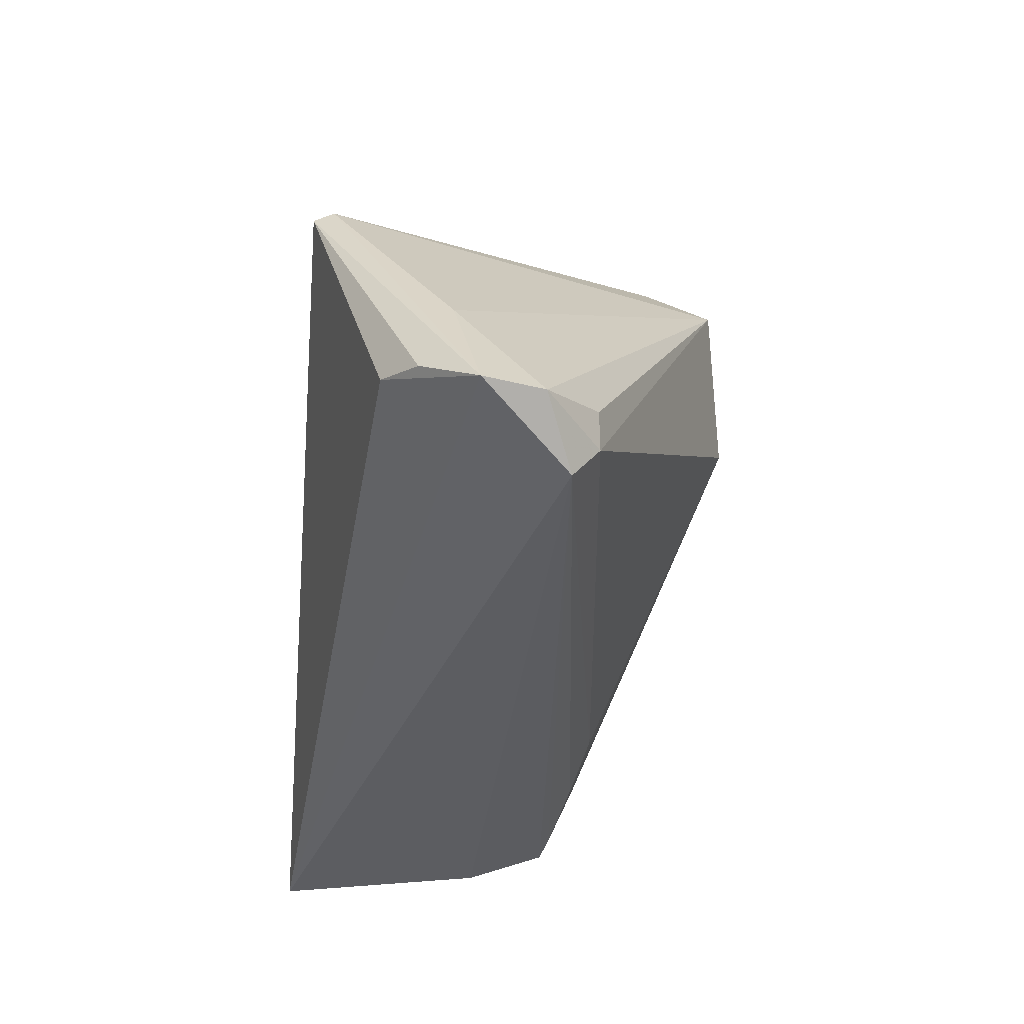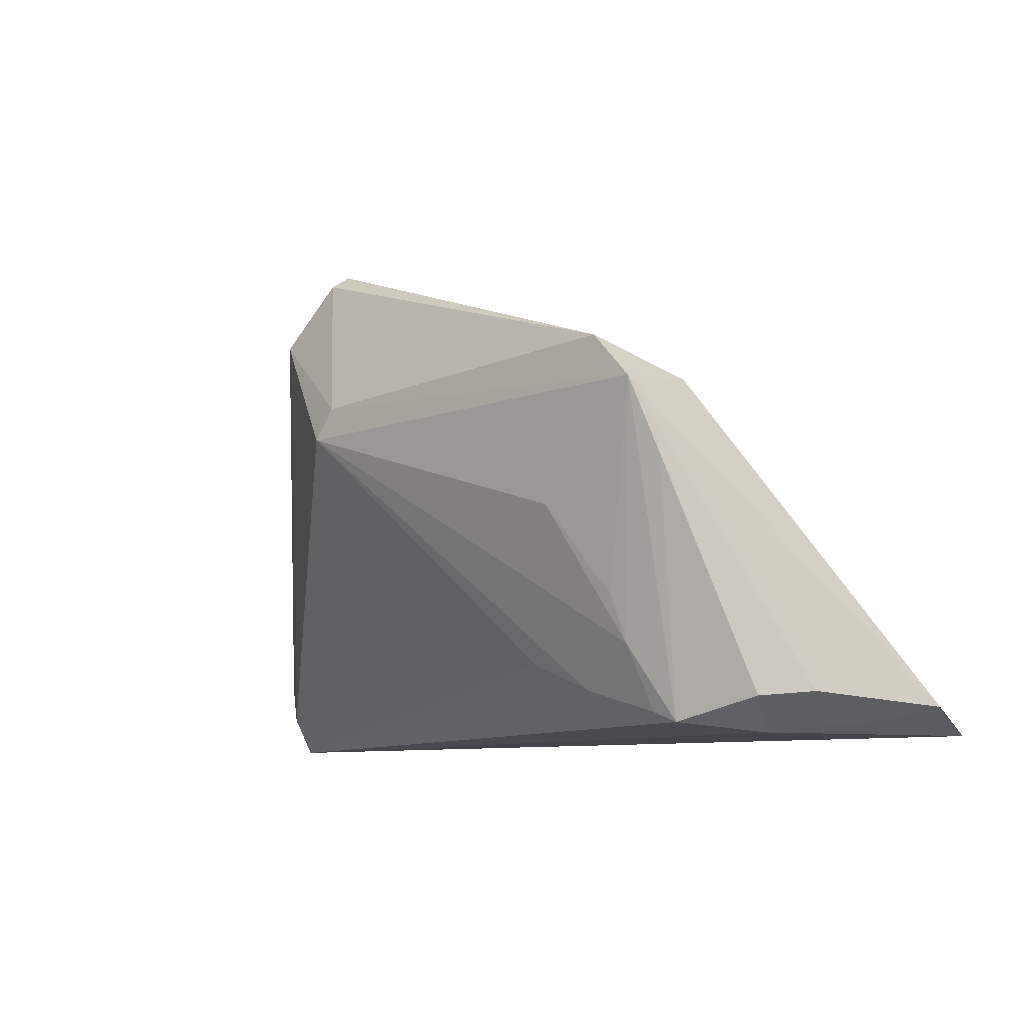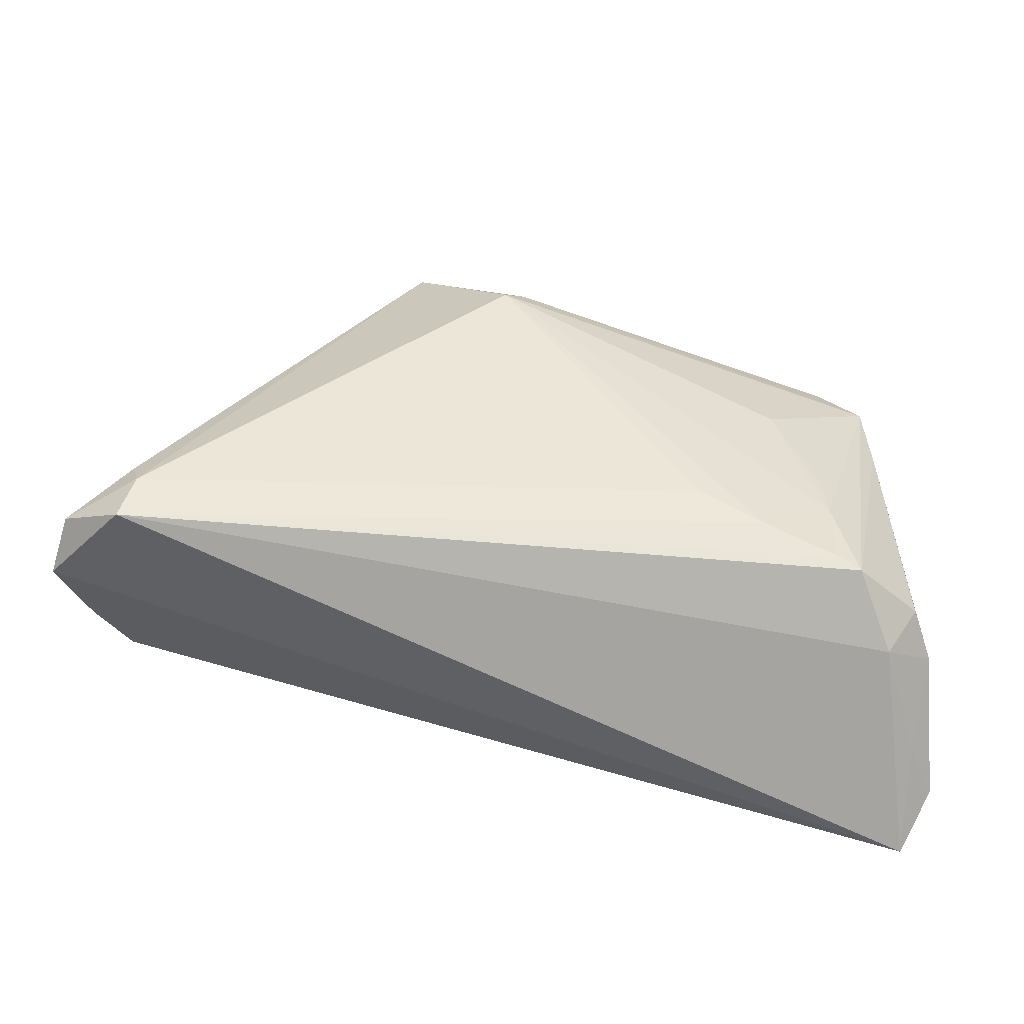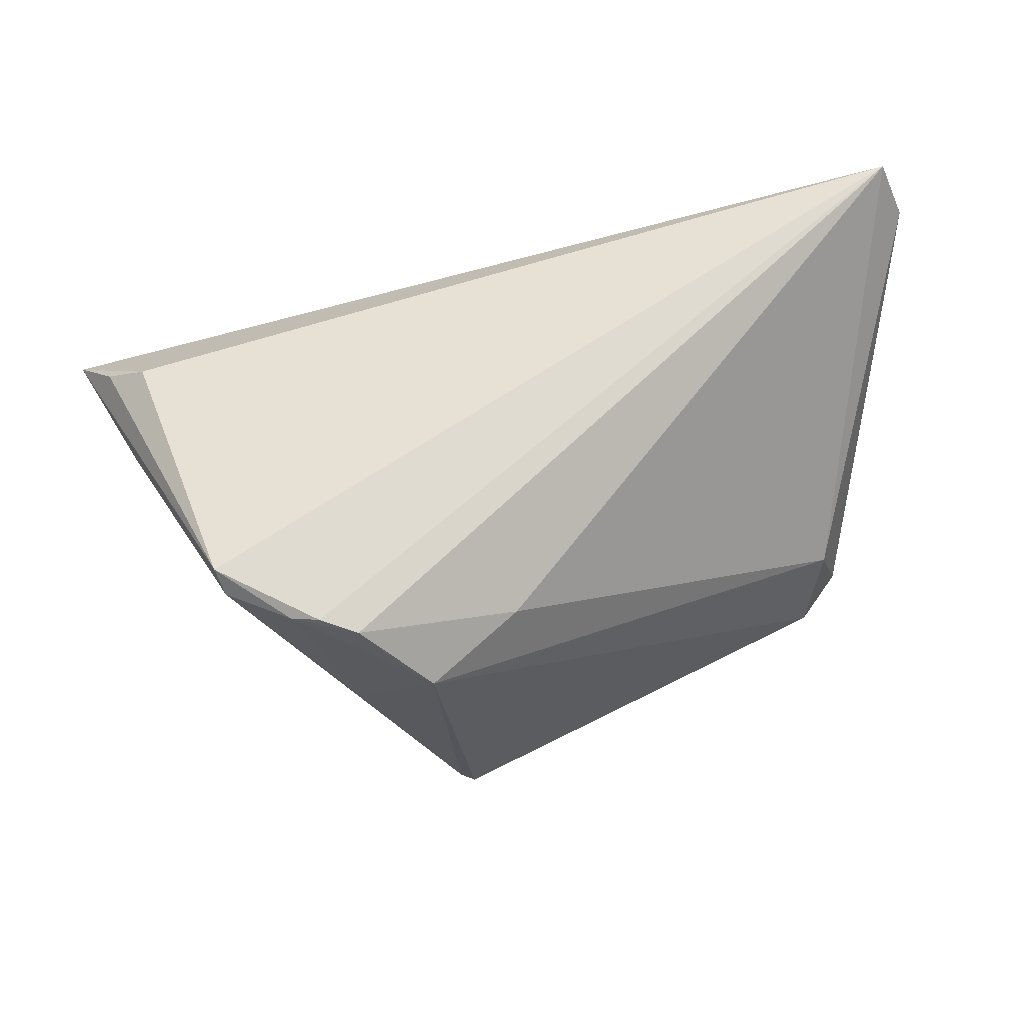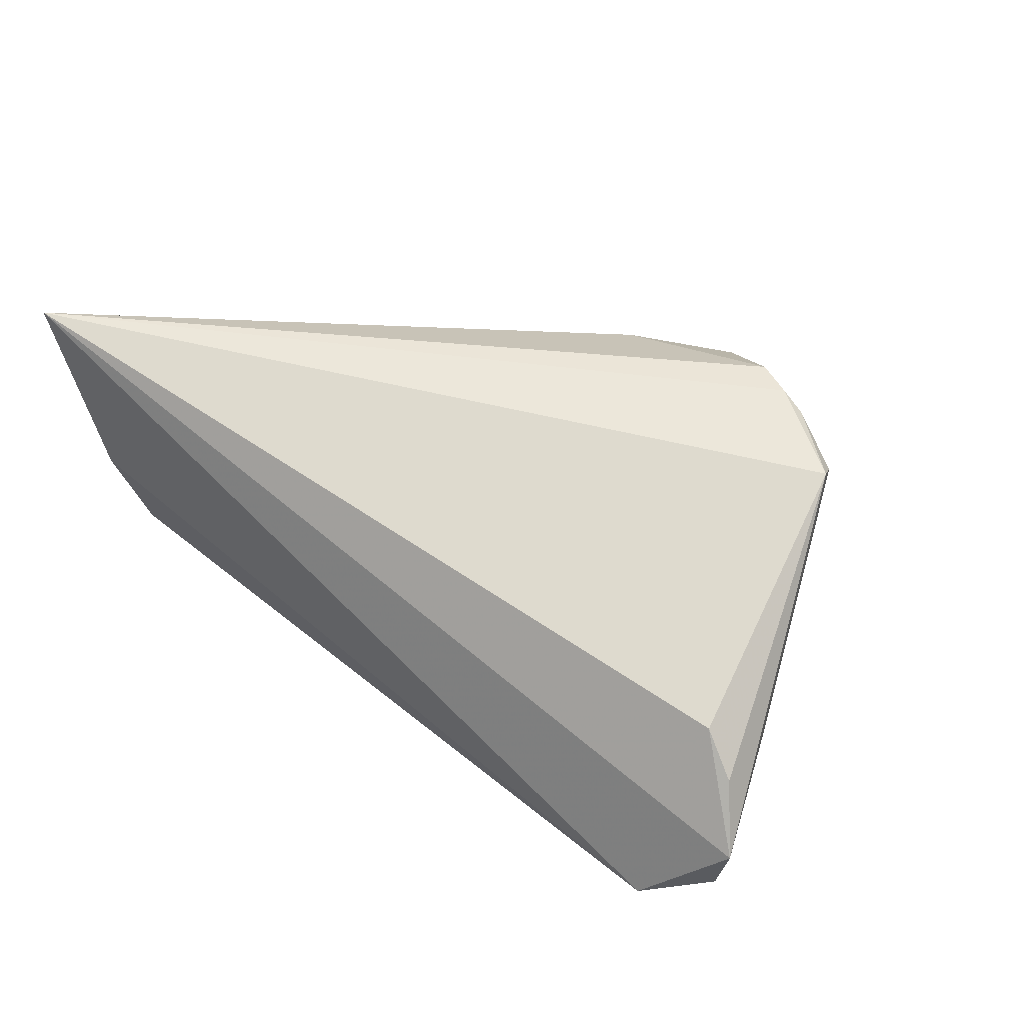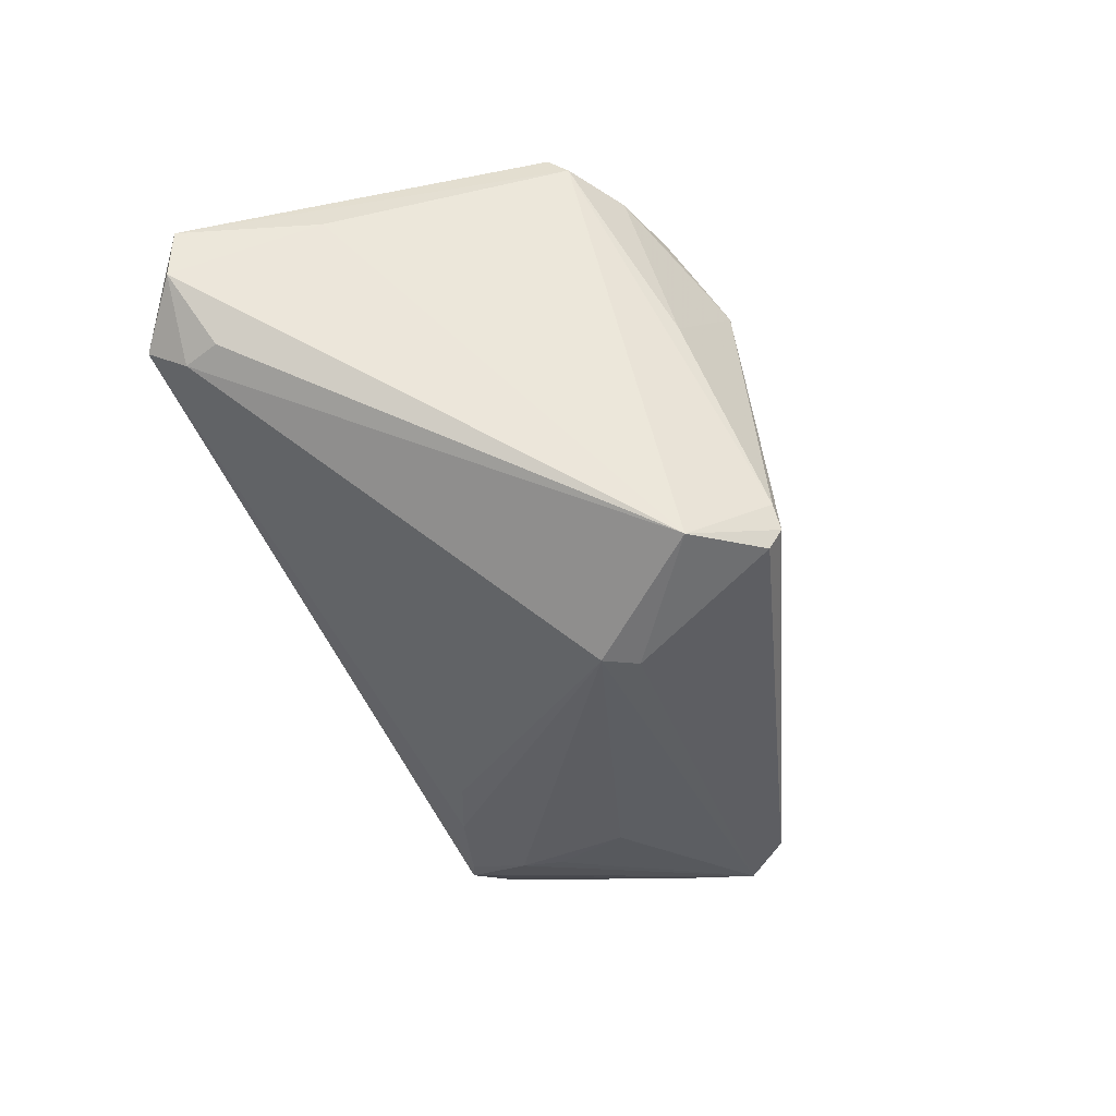
<metadata>
{"format":"obj","ext":"obj","renderer":"f3d","projection":"perspective","resolution":1024,"background":"white","views":[{"elev":-37.2,"azim":85.0,"up":"+Y"},{"elev":-8.7,"azim":-126.7,"up":"+Y"},{"elev":-73.4,"azim":171.9,"up":"+Y"},{"elev":67.2,"azim":172.8,"up":"+Z"},{"elev":54.6,"azim":41.4,"up":"+Z"},{"elev":-51.3,"azim":112.9,"up":"+Z"}]}
</metadata>
<code>
v -0.03339 -0.0005613 -0.02341
v -0.04967 -0.02939 -0.001004
v 0.05131 -0.01509 0.0172
v 0.01285 0.03806 -0.0227
v -0.04328 0.01957 -0.02333
v 0.01927 0.03404 0.01981
v 0.03278 0.02774 0.0255
v 0.02912 0.02866 0.02631
v 0.05667 -0.0172 0.01283
v -0.04047 -0.01836 -0.01614
v -0.0442 -0.02818 -0.01129
v -0.03989 -0.01226 -0.01815
v -0.05587 -0.02777 0.01304
v 0.006194 0.01253 -0.03342
v -0.04883 0.01359 -0.02253
v -0.05645 -0.02448 0.000934
v -0.0531 -0.02511 -0.005747
v 0.01091 0.03832 -0.02558
v 0.00316 0.02791 0.01853
v -0.04999 0.004263 -0.01856
v 0.0108 0.03652 -0.02828
v 0.05142 -0.02425 -0.009192
v 0.05419 -0.005636 0.008694
v 0.02426 0.0308 0.02552
v 0.0411 0.02298 0.02461
v 0.01534 0.03609 0.01689
v 0.06052 -0.02306 -0.001953
v 0.02566 0.03187 0.002351
v -0.0413 -0.02688 -0.01237
v -0.05677 -0.02939 0.02721
v -0.05996 -0.026 0.01941
v 0.0529 -0.02939 -0.005561
v 0.00333 0.01662 -0.03277
v 0.04208 0.02033 0.02721
v -0.02264 -0.02007 -0.01675
v -0.04539 0.01513 -0.01038
v -0.03103 -0.02374 -0.01468
v 0.06171 -0.02254 0.005798
v 0.05275 -0.01943 -0.008979
v 0.01876 0.02842 -0.03066
f 30 32 38
f 31 15 16
f 23 25 38
f 3 30 38
f 1 15 14
f 38 32 27
f 27 23 38
f 22 35 14
f 32 35 22
f 22 27 32
f 39 27 22
f 14 15 33
f 18 21 5
f 5 26 18
f 5 33 15
f 21 33 5
f 25 28 7
f 7 28 26
f 19 30 24
f 24 26 19
f 9 3 38
f 30 3 34
f 25 7 34
f 3 9 34
f 38 25 34
f 34 9 38
f 37 35 32
f 14 35 37
f 15 11 20
f 11 17 20
f 16 15 20
f 20 17 16
f 2 17 11
f 32 30 2
f 2 11 32
f 16 17 2
f 10 11 15
f 10 1 14
f 14 37 10
f 40 27 39
f 40 21 18
f 39 22 40
f 23 27 40
f 40 22 14
f 14 33 40
f 40 33 21
f 25 23 40
f 4 28 25
f 4 40 18
f 25 40 4
f 18 26 4
f 26 28 4
f 6 26 24
f 24 7 6
f 6 7 26
f 8 7 24
f 8 34 7
f 24 30 8
f 30 34 8
f 32 11 29
f 29 37 32
f 11 10 29
f 29 10 37
f 13 31 16
f 16 2 13
f 30 31 13
f 13 2 30
f 15 1 12
f 12 10 15
f 1 10 12
f 36 31 30
f 30 19 36
f 15 31 36
f 36 19 26
f 36 5 15
f 26 5 36

</code>
